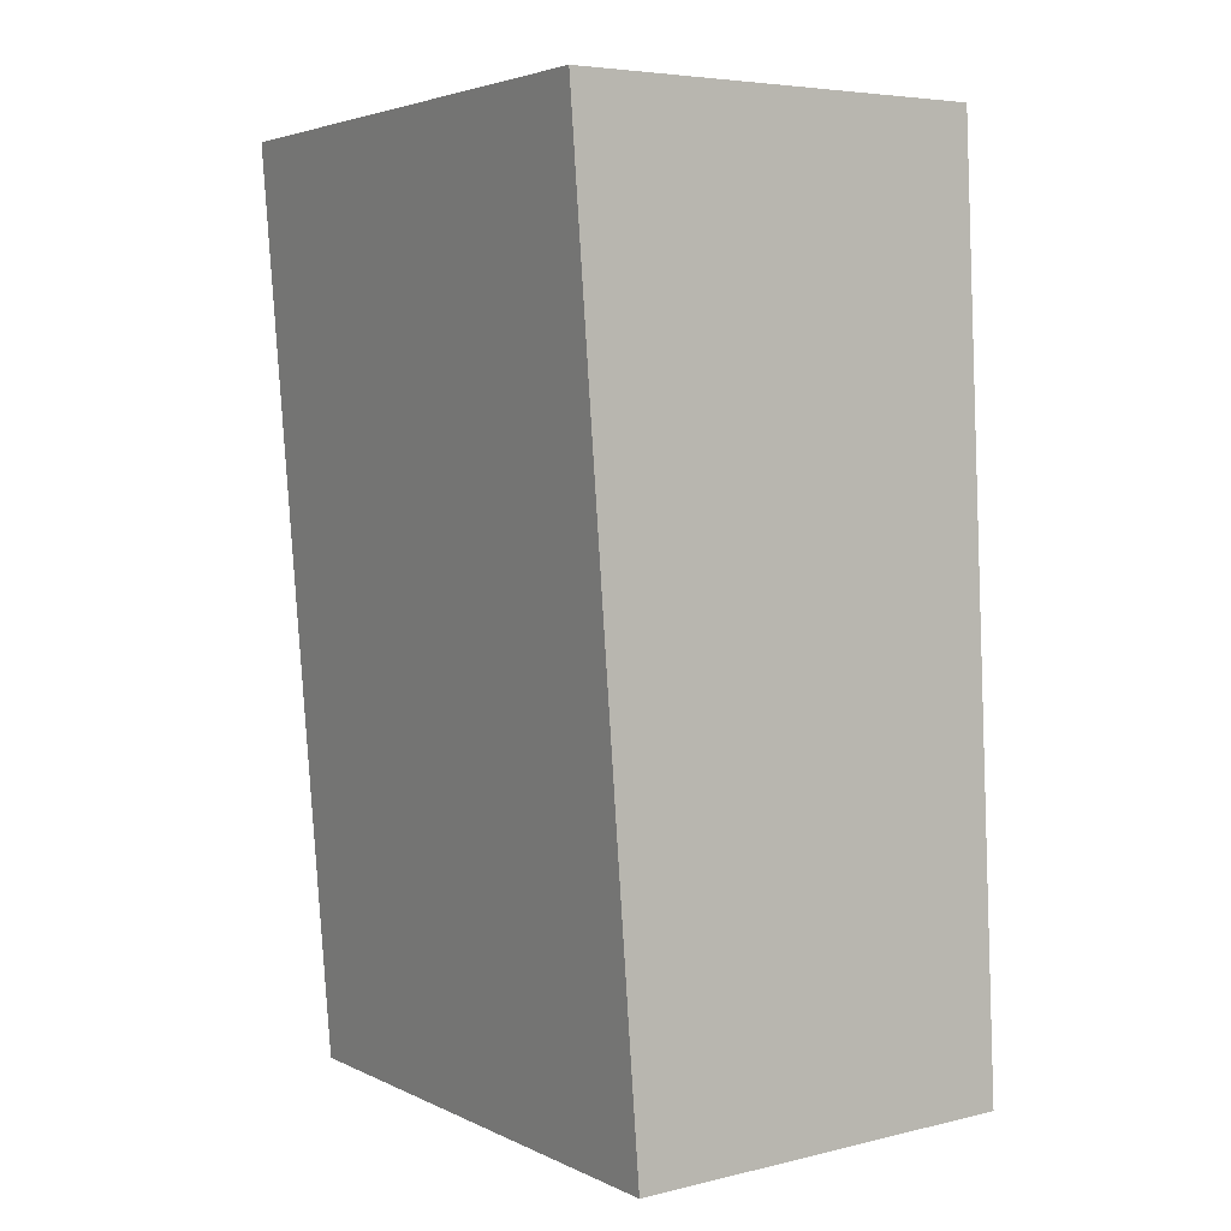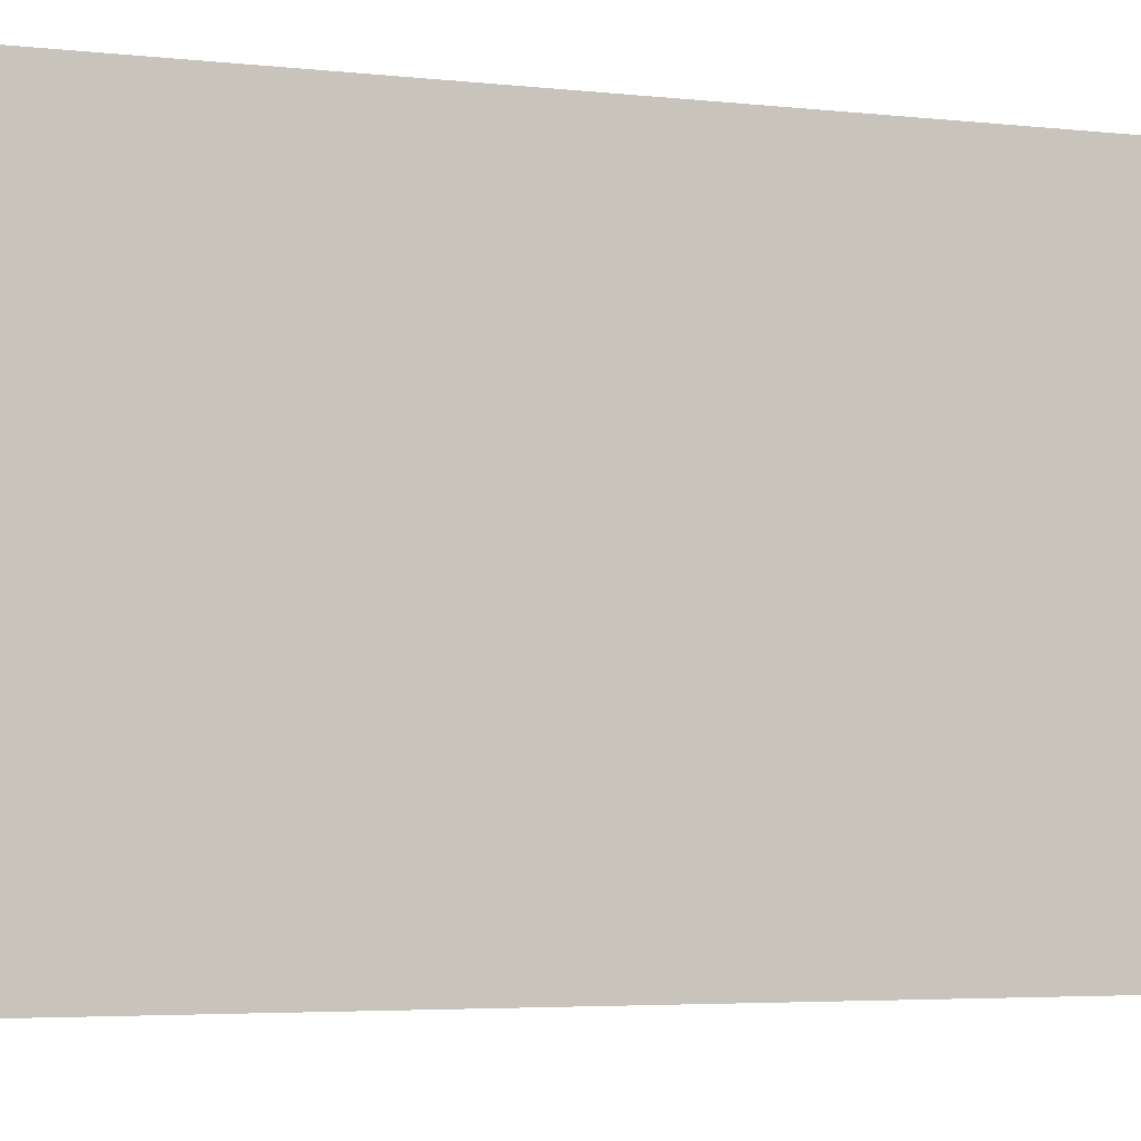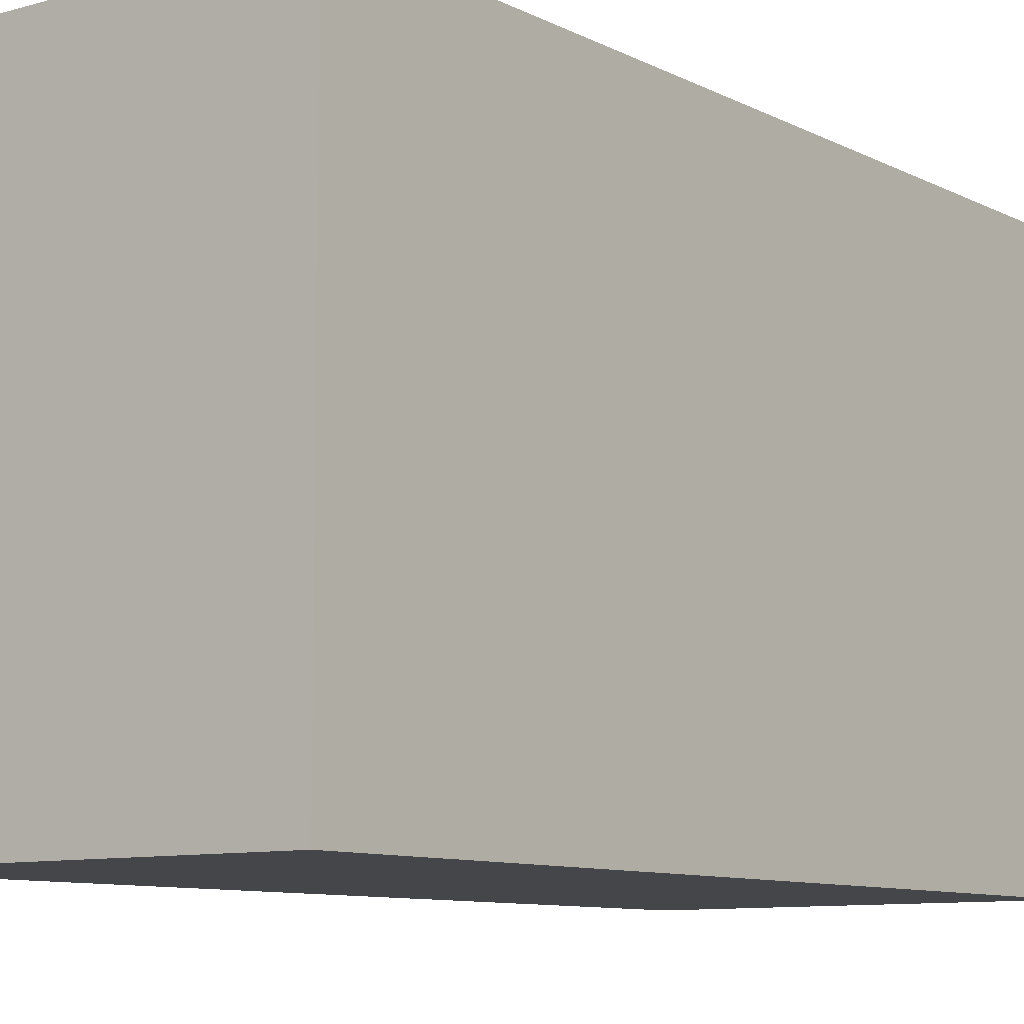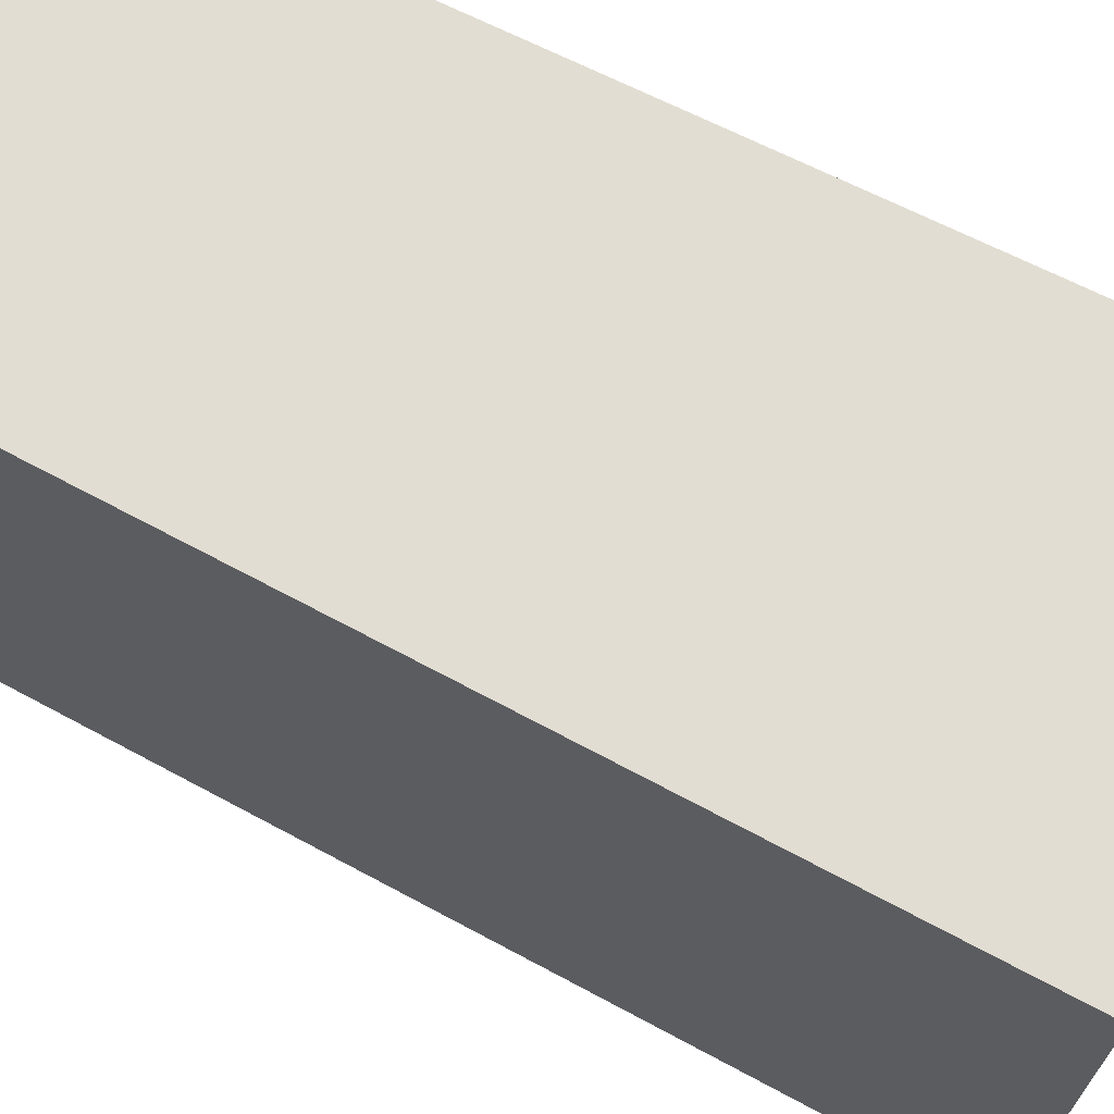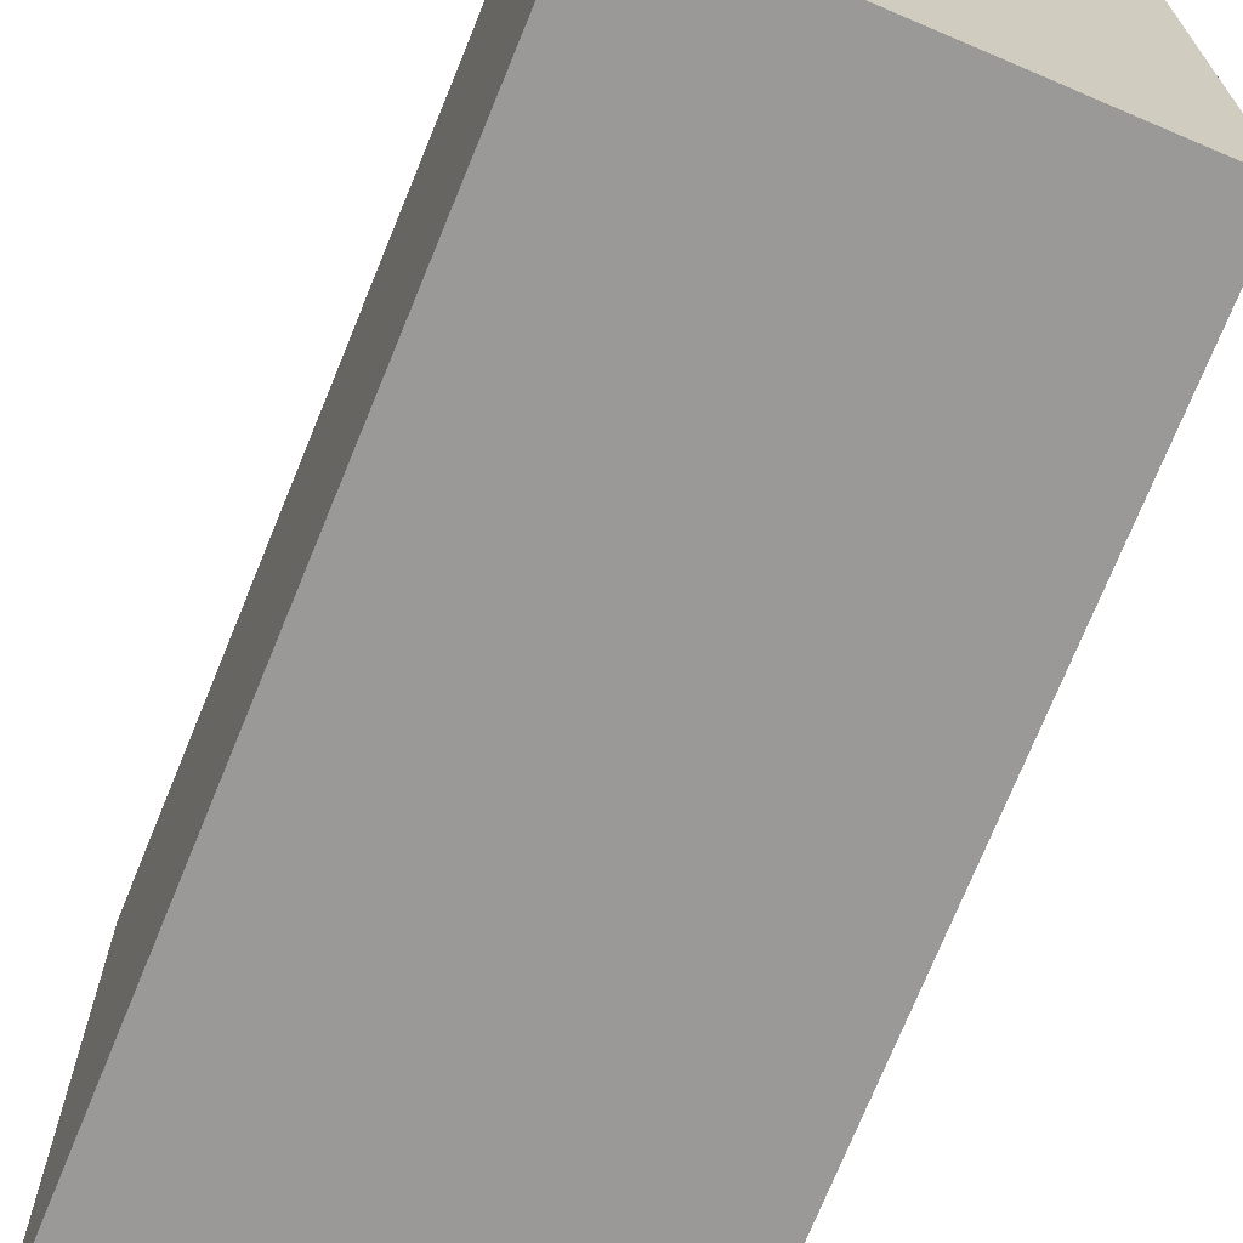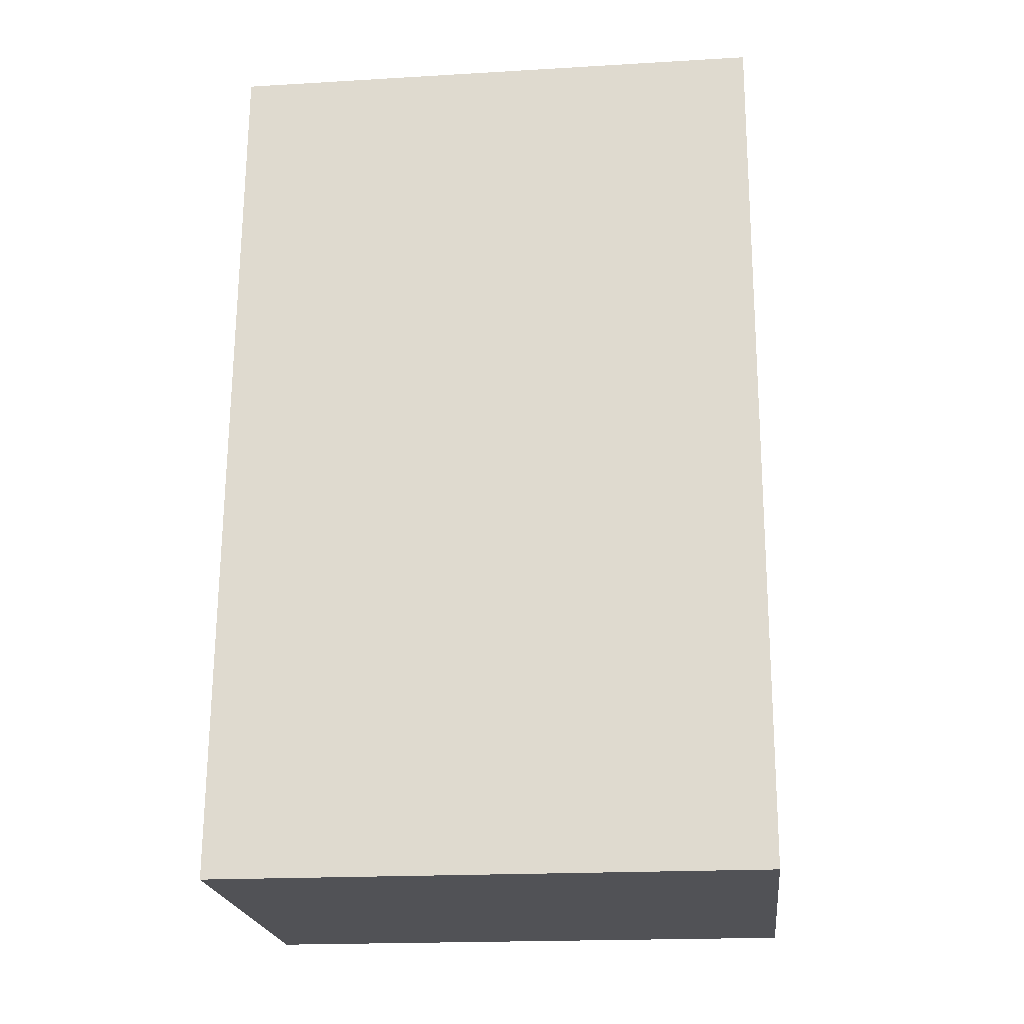
<metadata>
{"format":"obj","ext":"obj","renderer":"f3d","projection":"perspective","resolution":1024,"background":"white","views":[{"elev":3.8,"azim":-33.7,"up":"+Z"},{"elev":-4.2,"azim":67.0,"up":"+Y"},{"elev":-9.6,"azim":35.4,"up":"+Y"},{"elev":68.2,"azim":-65.9,"up":"+Y"},{"elev":-68.9,"azim":154.9,"up":"+Y"},{"elev":-19.4,"azim":96.3,"up":"+Z"}]}
</metadata>
<code>
v  1.684 2.262 0.017
v  0.274 2.262 -3.719
v  0 2.262 1.385e-16
v  1.864 2.262 -3.665
v  0 0 0
v  1.684 -1.041e-18 0.017
v  1.864 2.244e-16 -3.665
v  0.274 2.277e-16 -3.719
g defaultobject
f 1 2 3
f 2 1 4
f 5 1 3
f 1 5 6
f 6 4 1
f 4 6 7
f 7 2 4
f 2 7 8
f 8 3 2
f 3 8 5
f 8 6 5
f 6 8 7

</code>
